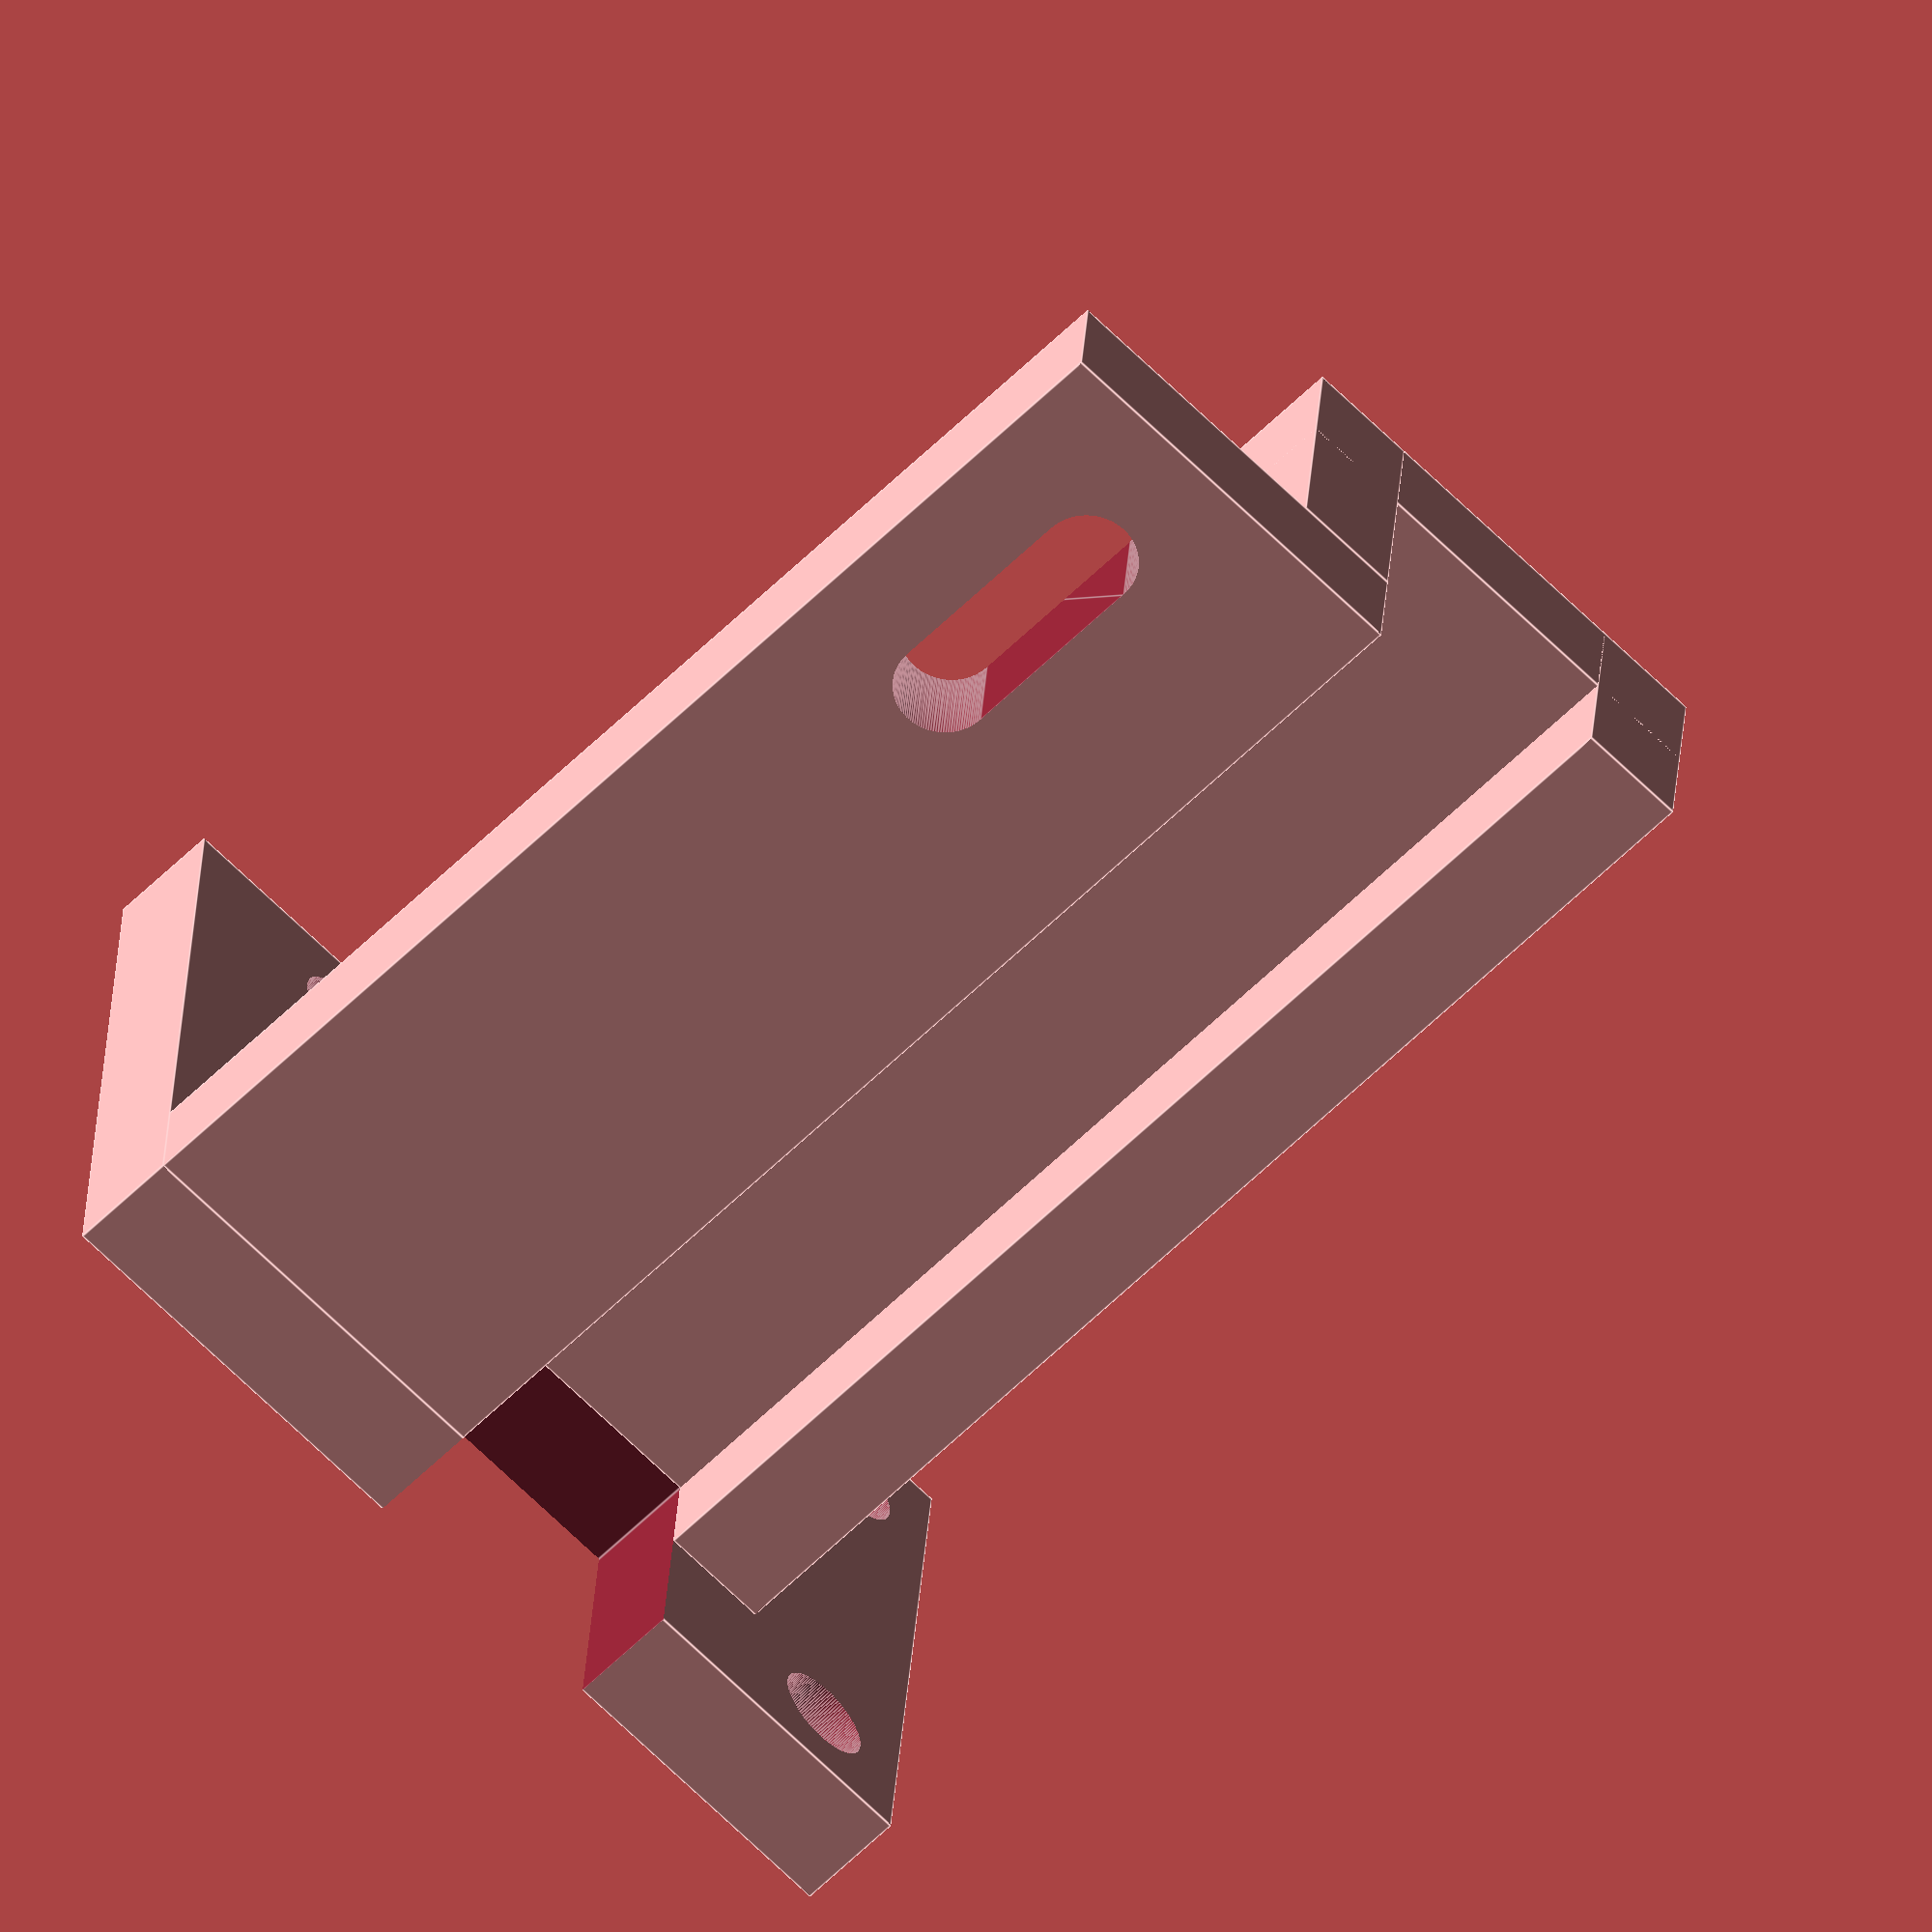
<openscad>
// choose which parts to print, only choose one at a time for printing
// this does not worry about if the parts are sitting at 0 height since slicer will set them on the bed
needHemera       = false;
needTop          = false;
flipTop          = false;   // flip, by setting to true, for printing without supports
needDuct         = false; 
needCableSupport = true;
needORingSupport = false;
needToolplate    = false;
needAdapter  = false;;

// hemera measurements - all from looking at the front of the extruder

hLen = 76.75;                    // outside-to-outside, not from screw
hWth = 44.0;
hHt = 40;                        // approx, not including hot end and top stuff
hXBoltDiff = 34;                 // distance between screws in X
hYBoltDiff = 34;                 // distance between screws in Y
hXBolt1Off = hLen-3-hXBoltDiff;
hXBolt2Off = hLen-3;
hNozX = 73.75 - 48.25;           // from right side screw
hNozY = 28.9;                    // from front to nozzle center
hNozZ = 24.2;                    // from bottom screw
hNozBellowBlk = 4.3;             // approx
hEFanThk = 10;
hECoolVaneThk = 10;
hBoltMountThk = 5;
hBoltSize = 3;
hBoltNutSize = 3;
hBoltHeadSize = 8;                // allow for a little extra space

//heater block

hBlkLen = 23;
hBlkWth = 16;
hBlkHt = 11.5;
hBlkNozLenOff = 8;                // Behind nozzle as looking from front

// post constants

postAboveTopScr = 31;//27;//30;
postSlideDia = 7;  
postDia = 5;
postSeperation = 55;
postZ = hNozZ+hYBoltDiff+postAboveTopScr;
postLeftX = hXBolt1Off;
postRightX = postLeftX + postSeperation;

// top constants
topExtraAroundPost = 4;
topThk = postSlideDia/2 + topExtraAroundPost;
attachBoltSize = 3;
attachBoltNutSize = 6.1;
attachBoltHeadSize = 8;  // allow for a little extra space
attachLen = 9;
attachThk = 6;
attachWth = attachBoltHeadSize + 2;
hAdapterThk = 7.5;
toolPlateBoltZBelowPin = 17; //13;//18;
hToolPlateLeftBoltX = hXBolt1Off-8;
hToolPlateLeftBoltZ = postZ - toolPlateBoltZBelowPin;
hToolPlateRightBoltX = hToolPlateLeftBoltX + 30 - 2.3;
hToolPlateRightBoltZ = postZ - toolPlateBoltZBelowPin;
toolPlateAttachLen = toolPlateBoltZBelowPin + 5;
hTubeFromToolPlateY = 25;

// fan constants

fanOutX = 19.5;
fanOutY = 15.5;
fanWth = 51;
fanHt = 51;
fanBoltSize = 4;

// Duct constants 

ductBlkOffset = 8;
lineWth = 0.4;
wallWth = 3*lineWth;
rndEdgeRad = 1;
transHt = 20;
htAboveTopScrTran1 = postAboveTopScr + topThk-transHt;
w1 = hXBoltDiff - hBoltHeadSize - wallWth*2;// allow for a little extra space
d1 = 4;
manHt = hBlkHt - wallWth*2;
manWth  = (w1*d1/manHt);
manLen = ((hXBolt1Off+hXBolt2Off)/2 + w1/2) - (hNozX-hBlkWth/2-ductBlkOffset - manWth - wallWth*2);
nozDuctWth = manWth/2;
l1 = hNozZ - (hNozBellowBlk+manHt+wallWth) + hYBoltDiff + htAboveTopScrTran1;
nozDuctPastNoz = 3;
ductVertCenterX = (hXBolt1Off+hXBolt2Off)/2;
ductVertInsideXLeft = ductVertCenterX + w1/2;
ductVertInsideXRight = ductVertCenterX - w1/2;

// cable support constants
supportWth=20;
supportHt=51;
supportThk=4.5;
supportXLeft = ductVertCenterX - supportWth/2 - 2;
supportXRight = ductVertCenterX + supportWth/2 -2 ;
supportYFront = -d1+fanOutY;
supportZ = postZ + topThk;
supportBoltSize = 4;
supportBoltNutSize = 8;

// o-ring constants
ringOD = 9;
ringID = 5;
ringDia = 2;
ringBoltSize = 3;
ringBoltNutSize = 6.1;
ringBoltOff = 1;

// toolplate wedge spacer constants
wTopTo2ndHoleSpacing = 14;
w2ndTo3rdHoleSpacing = 14;
w3rdTo4thHoleSpacing = 22.5;
wSlotAbove3rdHole = 18;
if(needORingSupport) {
     difference() {
	  cylinder(d=ringOD-ringDia, h=postSlideDia, $fa=2, $fs=.1);

	  // remove the area where the o-ring goes
	  translate([0, 0, postSlideDia/2])
	       rotate_extrude(angle=360, convexity=2, $fa=2, $fs=.1) translate([(ringID+ringDia)/2, 0, 0])circle(d=ringDia, $fa=2, $fs=.1);

	  // create bolt hole
	  translate([ringBoltOff, 0, 0]) cylinder(d=ringBoltSize, h=postSlideDia, $fa=2, $fs=.1);
     }
}

if (needDuct) {
     fanDuctEntZ = transHt+hNozBellowBlk+manHt+wallWth+l1;
     // draw ducting for fan to nozzle
     difference () {

	  // draw housing, offset from ducts to have ducts removed internally properly
	  union() {
	       minkowski() {
		    drawDucts(holes=false);

		    // add wallWth to create shell thickness
		    sphere(r=rndEdgeRad+wallWth);  
	       }

	       // draw housing of fan entrance
	       translate([ductVertInsideXLeft - fanOutX-wallWth, -d1-wallWth*3, fanDuctEntZ])
		    cube([fanOutX+wallWth*2, fanOutY+wallWth*2, 4]);
	  }
	  
	  // draw ducts, within the housing
	  minkowski() {
	       drawDucts(holes = true);
	       sphere(r=rndEdgeRad);
	  }
	  
	  //draw fan entrance to ducts
	  translate([ductVertInsideXLeft - fanOutX, -d1-wallWth*2, fanDuctEntZ-.1])
	       cube([fanOutX, fanOutY, 4.2]);
	  translate([ductVertInsideXLeft - fanOutX-2, -d1-wallWth*2+fanOutY/2-1, fanDuctEntZ-.1])
	       cube([5, 2, 5]);
     }
     
     drawDuctAttachments();	    
}

// draw top shelf
topAng = flipTop?180:0;
if (needTop) rotate([topAng, 0, 0]){
     postConeLength=10;
     difference() {
	  union() {

	       // main top plate
	       translate([hXBolt1Off-attachWth-postSlideDia/1.2, 0, postZ])
		    cube([postSeperation+topExtraAroundPost*2+postSlideDia/1.2+attachWth, hWth+hAdapterThk, topThk]);

	       // left wall for round riders
	       translate([postLeftX+postSlideDia/2, supportYFront, postZ-ringOD-postDia/2])
		    cube([attachThk, hWth+hAdapterThk-supportYFront, ringOD+postDia/2]);

	       // right wall for round riders
	       translate([postRightX-postSlideDia/2-attachThk, supportYFront, postZ-ringOD-postDia/2])
		    cube([attachThk, hWth+hAdapterThk-supportYFront, ringOD+postDia/2]);

	       // draw left front attachment
	       translate([hXBolt1Off-attachWth-postSlideDia/1.2, 0, postZ-attachLen])
		    cube([attachWth, attachThk, attachLen]);
	       
	       // draw right front attachment
	       translate([ductVertInsideXLeft + wallWth*2, 0, postZ-attachLen])
		    cube([attachWth, attachThk, attachLen]);

	       // draw left back attachment
	       translate([hToolPlateLeftBoltX - attachWth/2, hWth+hAdapterThk-attachThk, postZ-toolPlateAttachLen])
		    cube([attachWth, attachThk, toolPlateAttachLen]);
	       
	       // draw right back attachment
	       translate([hToolPlateRightBoltX - attachWth/2, hWth+hAdapterThk-attachThk, postZ-toolPlateAttachLen])
		    cube([attachWth, attachThk, toolPlateAttachLen]);

	       // draw back attachment reenforcement
	       translate([hToolPlateLeftBoltX - attachWth/2, hWth+hAdapterThk-attachThk, postZ-ringOD-postDia/2])
		    cube([postSeperation+postSlideDia, attachThk/2, ringOD+postDia/2]);
	       
	  }

	  // draw left front attachment hole for bolt and nut
	  translate([hXBolt1Off-attachWth/2-postSlideDia/1.2, attachThk, postZ-hBoltSize])
	       rotate([90, 0, 0]) drawBoltNutHole(attachBoltSize, attachBoltNutSize, attachThk);

	  // draw right front attachment hole for bolt and nut
	  translate([ductVertInsideXLeft + wallWth + attachWth/2, attachThk, postZ-hBoltSize])
	       rotate([90, 0, 0]) drawBoltNutHole(attachBoltSize, attachBoltNutSize, attachThk);

	  // draw left back attachment hole for bolt and nut
	  translate([hToolPlateLeftBoltX, hWth+hAdapterThk-attachThk, hToolPlateLeftBoltZ])
	       rotate([-90, 0, 0]) drawBoltNutHole(attachBoltSize, attachBoltNutSize, attachThk);

	  // draw right back attachment hole for bolt and nut
	  translate([hToolPlateRightBoltX, hWth+hAdapterThk-attachThk, hToolPlateRightBoltZ])
	       rotate([-90, 0, 0]) drawBoltNutHole(attachBoltSize, attachBoltNutSize, attachThk);

          // draw slots for pins
	  translate([postLeftX, 0, postZ])
	       rotate([-90, 0, 0]) cylinder(d=postSlideDia, h=hWth+hAdapterThk+.1, $fa=2, $fs=.1);
	  translate([postRightX, 0, postZ])
	       rotate([-90, 0, 0]) cylinder(d=postSlideDia, h=hWth+hAdapterThk+.1, $fa=2, $fs=.1);

	  // for slots for pin offer wide entrance

	  translate([postLeftX, -.1, postZ])
	       rotate([-90, 0, 0]) cylinder(r1=postSlideDia/1.2, r2=postSlideDia/2, h=postConeLength+.1, $fa=2, $fs=.1);
	  translate([postRightX, -.1, postZ])
	       rotate([-90, 0, 0]) cylinder(r1=postSlideDia/1.2, r2=postSlideDia/2, h=postConeLength+.1, $fa=2, $fs=.1);
	  
	  // draw slot to go around duct opening  
	  translate([ductVertInsideXLeft - fanOutX-wallWth*3, -d1-wallWth, postZ-.1])
	       cube([fanOutX+wallWth*5, fanOutY+wallWth, topThk+.2]);

	  // draw cable hole  
	  translate([supportXLeft+12+supportThk, -d1+fanOutY-.1, postZ-.1])
	       cube([supportWth-supportThk*2, supportThk*2.5+.1, topThk+.2]);

	  // holes for bolts to attach support to top.  
	  translate([supportXLeft+12-supportBoltSize, supportYFront+supportThk+supportBoltSize, postZ])
	       rotate([0, 0, 30]) drawBoltNutHole(supportBoltSize, supportBoltNutSize, topThk);
	  translate([supportXLeft+12-supportBoltSize, supportYFront+supportThk*4+10-supportBoltSize, postZ])
	       rotate([0, 0, 30]) drawBoltNutHole(supportBoltSize, supportBoltNutSize, topThk);
	  translate([supportXLeft+supportWth+20-supportBoltSize, supportYFront+supportBoltSize, postZ])
	       rotate([0, 0, 30]) drawBoltNutHole(supportBoltSize, supportBoltNutSize, topThk);
	  translate([supportXLeft+supportWth+20-supportBoltSize, supportYFront+supportThk*4+10-supportBoltSize, postZ])
	       rotate([0, 0, 30]) drawBoltNutHole(supportBoltSize, supportBoltNutSize, topThk);

	  // make a hole so the tube/filament is not constrained coming out of the top of the hemera
	  // using slot to make sure it is just a U shape but have to subtract off half of the "seperation" to make sure U is centered on tube
	  translate([hNozX-5, hWth+hAdapterThk-hTubeFromToolPlateY, postZ-.1])
	       rotate([0, 0, 0]) drawSlot(25, 10, topThk+.2);	  

	  // bolt holes in left wall for round riders
	  translate([postLeftX+postSlideDia/2+attachThk, supportYFront+ringOD/2, postZ+postSlideDia/2-postDia-ringOD/2])
	       rotate([0, -90, 0]) drawBoltNutHole(ringBoltSize, ringBoltNutSize, attachThk);
	  translate([postLeftX+postSlideDia/2+attachThk, hWth+hAdapterThk-attachThk-ringOD/2-2, postZ+postSlideDia/2-postDia-ringOD/2])
	       rotate([0, -90, 0]) drawBoltNutHole(ringBoltSize, ringBoltNutSize, attachThk);

	  // bolt holes in right wall for round riders
	  translate([postRightX-postSlideDia/2-attachThk, supportYFront+ringOD/2, postZ+postSlideDia/2-postDia-ringOD/2])
	       rotate([0, 90, 0]) drawBoltNutHole(ringBoltSize, ringBoltNutSize, attachThk);
	  translate([postRightX-postSlideDia/2-attachThk, hWth+hAdapterThk-attachThk-ringOD/2-2, postZ+postSlideDia/2-postDia-ringOD/2])
	       rotate([0, 90, 0]) drawBoltNutHole(ringBoltSize, ringBoltNutSize, attachThk);
     }
}

// draw cable support
if (needCableSupport) {
     
     // base
     difference() {
	  translate([supportXLeft, supportYFront, transHt+hNozBellowBlk+manHt+wallWth+l1])
	       cube([supportWth+20, supportThk*4+10, supportThk]);
	  // draw cable hole
	  translate([supportXLeft+12+supportThk, supportYFront-.1, postZ+topThk-.1])
	       cube([supportWth-supportThk*2, supportThk*2.5+.1, topThk+.2]);

	  // holes for bolts to attach to top
	  translate([supportXLeft+12-supportBoltSize, supportYFront+supportThk+supportBoltSize, supportZ-.1])
	       cylinder(d=supportBoltSize, h=supportThk+.2, $fa=2, $fs=.1);
	  translate([supportXLeft+12-supportBoltSize, supportYFront+supportThk*4+10-supportBoltSize, supportZ-.1])
	       cylinder(d=supportBoltSize, h=supportThk+.2, $fa=2, $fs=.1);
	  translate([supportXLeft+supportWth+20-supportBoltSize, supportYFront+supportBoltSize, supportZ-.1])
	       cylinder(d=supportBoltSize, h=supportThk+.2, $fa=2, $fs=.1);
	  translate([supportXLeft+supportWth+20-supportBoltSize, supportYFront+supportThk*4+10-supportBoltSize, supportZ-.1])
	       cylinder(d=supportBoltSize, h=supportThk+.2, $fa=2, $fs=.1);
     }

     // upright U
     translate([supportXLeft+12, supportYFront+supportThk*2.5, supportZ+supportThk])
	  cube([supportWth, supportThk, supportHt]);
     difference() {
	  translate([supportXLeft+12, supportYFront+supportThk, supportZ+supportThk])
	       cube([supportThk, supportThk*2.5, supportHt]);

	  // zip tie holes
	  translate([supportXLeft+12-.1, supportYFront+supportThk*1.5, supportZ+supportThk+5])
	       rotate([-90, 0, -90]) drawSlot(3, 6);
	  translate([supportXLeft+12-.1, supportYFront+supportThk*1.5, supportZ+supportHt-10])
	       rotate([-90, 0, -90]) drawSlot(3, 6);
     }
     translate([supportXRight - supportThk+12, supportYFront+supportThk*1.5, supportZ+supportThk])
	  cube([supportThk, supportThk*2, supportHt]);

     // fan bolt holder
     difference() {
	  translate([supportXLeft, supportYFront, supportZ+supportThk])
	       cube([supportThk+12, supportThk, fanHt]);
	  translate([ductVertInsideXLeft - fanOutX + 2, supportYFront-.1, supportZ+supportThk+fanHt-10])
	       rotate([-90, 0, 0])drawSlot(fanBoltSize, 8);
     }
}
     
module drawSlot(size=3, seperation=6, depth=10) {
     hull() {
	  translate([0, -seperation/2, 0]) cylinder(d=size, h=depth, $fa=2, $fs=.1);
	  translate([0, seperation/2, 0]) cylinder(d=size, h=depth, $fa=2, $fs=.1);
     }
}

// draw a slot with a bigger slot for the head.  Roundoff errors sometimes leave a little room on bolt hole so compensate
module drawBoltSlot(boltSize=3, boltSeperation=6, depth=5, headDepth=5) {
     translate([0, 0, -.1]) {
	  drawSlot(boltSize*2.2, boltSeperation, headDepth+.1);
	  drawSlot(boltSize, boltSeperation, depth+.2);
     }
}

// draw a bolt and nut combination.  Roundoff errors sometimes leave a little room on bolt hole so compensate
module drawBoltNutHole(boltSize=3, nutSize=6.1, depth=5) {
     translate([0, 0, -.1]) {
	  cylinder(d=boltSize, h=depth+.2, $fa=2, $fs=.1);
	  cylinder(d=nutSize, h=boltSize*.8+.2, $fn=6);
     }
}

module drawDucts(holes=true) {
     drawLowerDuct();
     drawUpperDuct();
     drawLeftNozzelDuct(holes);
     drawRightNozzelDuct(holes);
     drawFanDuct();
}

// lower duct

module drawLowerDuct() {
     translate([hNozX-hBlkWth/2-ductBlkOffset-manWth-wallWth*2, -d1-wallWth*2, hNozBellowBlk+wallWth]) {
	  cube([manLen, manWth, manHt]);
     }
}

// upper Duct

module drawUpperDuct() {
     translate([ductVertInsideXRight, -d1-wallWth*2, hNozBellowBlk+manHt+wallWth]) {
	       cube([w1, d1, l1]);
     }
}

// fan duct

module drawFanDuct() {
     w3 = w1;
     d3 = d1;
     l3 = transHt;
     translate([ductVertInsideXRight, -d1+d3-wallWth*2, hNozBellowBlk+manHt+wallWth+l1]) rotate([90, 0, 0]) {
	  fanDuctPoints = [
	       [         0,   0,           0 ],  //0
	       [        w3,   0,           0 ],  //1
	       [        w3,  l3,  d3-fanOutY ],  //2
	       [w3-fanOutX,  l3,  d3-fanOutY ],  //3
	       [         0,   0,          d3 ],  //4
	       [        w3,   0,          d3 ],  //5
	       [        w3,  l3,          d3 ],  //6
	       [w3-fanOutX,  l3,          d3 ]]; //7
	  
	  fanDuctFaces = [
	       [0,1,2,3],  // bottom
	       [4,5,1,0],  // front
	       [7,6,5,4],  // top
	       [5,6,2,1],  // right
	       [6,7,3,2],  // back
	       [7,4,0,3]]; // left
	  
	       polyhedron(fanDuctPoints, fanDuctFaces );
     }
}


// nozzel Duct

module drawNozzelDuct(hole=true) {
     w2 = manWth;
     w2a = manWth*.7;
     d2 = manHt-.1; // if .1 is not removed creates cgal error - not sure why
     d2a = manHt*.6;
     d2b = manHt*.2;
     l2 = hNozY;
     
     ductPoints = [
	  [  0,   0,   0  ],  //0
	  [ w2,   0,   0  ],  //1
	  [ w2,  l2,   0  ],  //2
	  [w2a,  l2,   0  ],  //3
  	  [  0,   0,  d2  ],  //4
	  [ w2,   0,  d2  ],  //5
	  [ w2,  l2,  d2b ],  //6
	  [w2a,  l2,  d2a ]]; //7

  ductFaces = [
	  [0,1,2,3],  // bottom
	  [4,5,1,0],  // front
	  [7,6,5,4],  // top
	  [5,6,2,1],  // right
	  [6,7,3,2],  // back
	  [7,4,0,3]]; // left

     polyhedron(ductPoints, ductFaces );
     if (hole) translate([w2+2, hNozY-8, -2]) rotate([0, -45, 0]) scale([0.1, 1, 1]) cylinder(h=5, r=w1/5);
}

// left nozzel Duct

module drawLeftNozzelDuct(hole=true) {
     translate([hNozX-hBlkWth/2-ductBlkOffset-manWth-wallWth*2, manWth-d1-wallWth, hNozBellowBlk+wallWth]) {
	  drawNozzelDuct(hole);
     }
}

// right nozzel Duct

module drawRightNozzelDuct(hole=true) {
     translate([hNozX+hBlkWth/2+ductBlkOffset+manWth+wallWth*2, manWth-d1-wallWth, hNozBellowBlk+wallWth]) {
	  mirror([1, 0, 0]) drawNozzelDuct(hole);
     }
}

// draw the duct attachments without holes
module drawDuctAttachments() {
     // draw duct attachment right
     difference() {
	  translate([ductVertInsideXLeft + wallWth, -attachThk, hNozZ-attachBoltHeadSize/2-wallWth-attachWth*1.5])
	       cube([wallWth+attachWth, attachThk, hYBoltDiff+postAboveTopScr+topThk+attachBoltHeadSize/2+wallWth+attachWth*1.5]);
	  translate([ductVertInsideXLeft + wallWth*2 + attachWth*1.5, -attachThk-.1, hNozZ-attachBoltHeadSize/2-wallWth-attachWth*1.5])
	       rotate([-90, 0, 0]) cylinder(r=wallWth+attachWth*1.5, h=attachThk+.2, $fa=2, $fs=.1);

	  // make right holes for hemera bolts
	  translate([hXBolt2Off, -attachThk, hNozZ])
	       rotate([-90, 0, 0]) drawBoltSlot(hBoltSize, 5, attachThk, attachThk - hBoltMountThk);
	  translate([hXBolt2Off, -attachThk, hNozZ + hYBoltDiff])
	       rotate([-90, 0, 0]) drawBoltSlot(hBoltSize, 5, attachThk, attachThk - hBoltMountThk);
     
	  // make right hole for top mount bolts
	  translate([ductVertInsideXLeft + wallWth + attachWth/2, -attachThk, postZ-hBoltSize])
	       rotate([-90, 0, 0]) drawBoltSlot(attachBoltSize, 5, attachThk, attachThk/2);     
     }


     // draw duct attachment left
     difference() {
	  union() {
	       difference() {
		    translate([ductVertInsideXRight - attachWth - wallWth, -attachThk, hNozBellowBlk+manHt+wallWth]) 
			 cube([attachWth, attachThk, l1+attachWth]);
		    translate([ductVertInsideXRight - wallWth, -attachThk-.1, hNozBellowBlk+manHt+wallWth+l1+attachWth]) 
			 rotate([-90, 0, 0]) cylinder(r=attachWth+5, h=attachThk+.2, $fa=2, $fs=.1);
	       }
	       difference() {		    
		    translate([hXBolt1Off-attachWth-postSlideDia/1.2, -attachThk, hNozZ+hYBoltDiff-attachWth])
			 cube([attachWth, attachThk, postAboveTopScr+topThk+attachWth]);
		    translate([hXBolt1Off-attachWth*2-postSlideDia/1.2, -attachThk-.1, hNozZ+hYBoltDiff-attachWth])
			 rotate([-90, 0, 0]) cylinder(r=attachWth*2, h=attachThk+.2, $fa=2, $fs=.1);
	       }
	  }
	  
	  // make left holes for hemera mount bolts
	  translate([hXBolt1Off, -attachThk, hNozZ])
	       rotate([-90, 0, 0]) drawBoltSlot(hBoltSize, 5, attachThk, attachThk - hBoltMountThk);
	  translate([hXBolt1Off, -attachThk, hNozZ + hYBoltDiff])
	       rotate([-90, 0, 0]) drawBoltSlot(hBoltSize, 5, attachThk, attachThk - hBoltMountThk);

	  // make left hole for top mount bolts
	  translate([hXBolt1Off-attachWth/2-postSlideDia/1.2, -attachThk, postZ-hBoltSize])
	       rotate([-90, 0, 0]) drawBoltSlot(attachBoltSize, 5, attachThk, attachThk/2);
      }
}

if (needToolplate) {
     tpWidth = hToolPlateRightBoltX - hToolPlateLeftBoltX + 20;
     tpHeight = 10+wTopTo2ndHoleSpacing+w2ndTo3rdHoleSpacing+w3rdTo4thHoleSpacing+10;

     difference() {

	  union() {
	       // roughly draw plate
	       translate([hToolPlateLeftBoltX-10, hWth+hAdapterThk, hToolPlateLeftBoltZ+10-tpHeight])
		    cube([tpWidth, 5, tpHeight]);
	       hull() {
		    translate([hToolPlateLeftBoltX-10, hWth+hAdapterThk, hToolPlateLeftBoltZ+10-tpHeight])
			 cube([tpWidth, 5, tpHeight/2]);
		    translate([hToolPlateLeftBoltX-12.5, hWth+hAdapterThk, hToolPlateLeftBoltZ-wTopTo2ndHoleSpacing-w2ndTo3rdHoleSpacing-w3rdTo4thHoleSpacing])
			 rotate([-90, 0, 0]) cylinder(d=20, h=5, $fa=2, $fs=.1);
		    translate([hToolPlateRightBoltX+12.5, hWth+hAdapterThk, hToolPlateRightBoltZ-wTopTo2ndHoleSpacing-w2ndTo3rdHoleSpacing-w3rdTo4thHoleSpacing])
			 rotate([-90, 0, 0]) cylinder(d=20, h=5, $fa=2, $fs=.1);
	       }

	       // Balls
	       translate([(hToolPlateRightBoltX + hToolPlateLeftBoltX)/2, hWth+hAdapterThk+5+5, hToolPlateLeftBoltZ])
		    sphere(5, $fa=2, $fs=.1);
	       translate([hToolPlateLeftBoltX-12.5, hWth+hAdapterThk+5+5, hToolPlateLeftBoltZ-wTopTo2ndHoleSpacing-w2ndTo3rdHoleSpacing-w3rdTo4thHoleSpacing+3])
		    sphere(5, $fa=2, $fs=.1);
	       translate([hToolPlateRightBoltX+12.5, hWth+hAdapterThk+5+5, hToolPlateRightBoltZ-wTopTo2ndHoleSpacing-w2ndTo3rdHoleSpacing-w3rdTo4thHoleSpacing+3])
		    sphere(5, $fa=2, $fs=.1);
	  }
     
	  // draw bolt holes
	  translate([hToolPlateLeftBoltX, hWth+hAdapterThk, hToolPlateLeftBoltZ])
	       rotate([-90, 0, 0]) cylinder(d=3, h=5, $fa=2, $fs=.1);
	  translate([hToolPlateRightBoltX, hWth+hAdapterThk, hToolPlateRightBoltZ])
	       rotate([-90, 0, 0]) cylinder(d=3, h=5, $fa=2, $fs=.1);

	  translate([hToolPlateLeftBoltX, hWth+hAdapterThk, hToolPlateLeftBoltZ-wTopTo2ndHoleSpacing])
	       rotate([-90, 0, 0]) cylinder(d=3, h=5, $fa=2, $fs=.1);
	  translate([hToolPlateRightBoltX, hWth+hAdapterThk, hToolPlateRightBoltZ-wTopTo2ndHoleSpacing])
	       rotate([-90, 0, 0]) cylinder(d=3, h=5, $fa=2, $fs=.1);

     	  translate([hToolPlateLeftBoltX, hWth+hAdapterThk, hToolPlateLeftBoltZ-wTopTo2ndHoleSpacing-w2ndTo3rdHoleSpacing])
	       rotate([-90, 0, 0]) cylinder(d=3, h=5, $fa=2, $fs=.1);
	  translate([hToolPlateRightBoltX, hWth+hAdapterThk, hToolPlateRightBoltZ-wTopTo2ndHoleSpacing-w2ndTo3rdHoleSpacing])
	       rotate([-90, 0, 0]) cylinder(d=3, h=5, $fa=2, $fs=.1);

     	  translate([hToolPlateLeftBoltX, hWth+hAdapterThk, hToolPlateLeftBoltZ-wTopTo2ndHoleSpacing-w2ndTo3rdHoleSpacing-w3rdTo4thHoleSpacing])
	       rotate([-90, 0, 0]) cylinder(d=3, h=5, $fa=2, $fs=.1);
	  translate([hToolPlateRightBoltX, hWth+hAdapterThk, hToolPlateRightBoltZ-wTopTo2ndHoleSpacing-w2ndTo3rdHoleSpacing-w3rdTo4thHoleSpacing])
	       rotate([-90, 0, 0]) cylinder(d=3, h=5, $fa=2, $fs=.1);
	  
	  // Slot
     	  translate([(hToolPlateRightBoltX + hToolPlateLeftBoltX)/2, hWth+hAdapterThk, hToolPlateLeftBoltZ-wTopTo2ndHoleSpacing-w2ndTo3rdHoleSpacing-w3rdTo4thHoleSpacing+wSlotAbove3rdHole])
	       rotate([-90, 0, 0]) cylinder(d=8, h=5, $fa=2, $fs=.1);
     	  translate([(hToolPlateRightBoltX + hToolPlateLeftBoltX)/2-10, hWth+hAdapterThk, hToolPlateLeftBoltZ-wTopTo2ndHoleSpacing-w2ndTo3rdHoleSpacing-w3rdTo4thHoleSpacing+wSlotAbove3rdHole-2])
	       cube([20,5,4]);
     }
}

if (needAdapter) {
     difference () {
	  translate([hXBolt1Off-11, hWth, hNozZ-3-3]) cube([hXBoltDiff+3+11, hAdapterThk, hHt+3]);

	  // cutout in center
     	  translate([(hToolPlateRightBoltX + hToolPlateLeftBoltX)/2, hWth, hToolPlateLeftBoltZ-wTopTo2ndHoleSpacing-w2ndTo3rdHoleSpacing-w3rdTo4thHoleSpacing+wSlotAbove3rdHole])
	       rotate([-90, 0, 0]) cylinder(d=20, h=hAdapterThk, $fa=2, $fs=.1);

	  //mount bolt holes with insets for head
	  boltDepth = 3;
	  translate([hXBolt2Off, hWth+hAdapterThk, hNozZ]) rotate([90, 0, 0]) cylinder(d=hBoltSize, h=hAdapterThk, $fa=2, $fs=.1);
	  translate([hXBolt2Off, hWth+hAdapterThk+boltDepth, hNozZ]) rotate([90, 0, 0]) cylinder(d=hBoltHeadSize, h=hAdapterThk, $fa=2, $fs=.1);
	  translate([hXBolt2Off-hBoltHeadSize/2, hWth+boltDepth, hNozZ-10]) cube([hBoltHeadSize, hAdapterThk, 10]);
	  translate([hToolPlateRightBoltX+12.5, hWth+boltDepth, hToolPlateRightBoltZ-wTopTo2ndHoleSpacing-w2ndTo3rdHoleSpacing-w3rdTo4thHoleSpacing+3]) rotate([-90, 0, 0]) cylinder(d=8, h = hAdapterThk, $fa=2, $fs=.1);
	  
	  translate([hXBolt2Off, hWth+hAdapterThk, hYBoltDiff+hNozZ]) rotate([90, 0, 0]) cylinder(d=hBoltSize, h=hAdapterThk, $fa=2, $fs=.1);
	  translate([hXBolt2Off, hWth+hAdapterThk+boltDepth, hYBoltDiff+hNozZ]) rotate([90, 0, 0]) cylinder(d=hBoltHeadSize, h=hAdapterThk, $fa=2, $fs=.1);
	  translate([hXBolt2Off-hBoltHeadSize/2, hWth+boltDepth, hYBoltDiff+hNozZ]) cube([hBoltHeadSize, hAdapterThk, 10]);
	  
	  translate([hXBolt1Off, hWth+hAdapterThk, hNozZ]) rotate([90, 0, 0]) cylinder(d=hBoltSize, h=hAdapterThk, $fa=2, $fs=.1);
	  translate([hXBolt1Off, hWth+hAdapterThk+boltDepth, hNozZ]) rotate([90, 0, 0]) cylinder(d=hBoltHeadSize, h=hAdapterThk, $fa=2, $fs=.1);
	  
	  translate([hXBolt1Off, hWth+hAdapterThk, hYBoltDiff+hNozZ]) rotate([90, 0, 0]) cylinder(d=hBoltSize, h=hAdapterThk, $fa=2, $fs=.1);
	  translate([hXBolt1Off, hWth+hAdapterThk+boltDepth, hYBoltDiff+hNozZ]) rotate([90, 0, 0]) cylinder(d=hBoltHeadSize, h=hAdapterThk, $fa=2, $fs=.1);
	  
	  // toolplate bolt holes
	  boltSize = 3-.2;

	  translate([hToolPlateLeftBoltX, hWth, hToolPlateLeftBoltZ-wTopTo2ndHoleSpacing])
	       rotate([-90, 0, 0]) cylinder(d=boltSize, h=hAdapterThk+1, $fa=2, $fs=.1);
	  translate([hToolPlateRightBoltX, hWth, hToolPlateRightBoltZ-wTopTo2ndHoleSpacing])
	       rotate([-90, 0, 0]) cylinder(d=boltSize, h=hAdapterThk+1, $fa=2, $fs=.1);

     	  translate([hToolPlateLeftBoltX, hWth, hToolPlateLeftBoltZ-wTopTo2ndHoleSpacing-w2ndTo3rdHoleSpacing])
	       rotate([-90, 0, 0]) cylinder(d=boltSize, h=hAdapterThk+1, $fa=2, $fs=.1);
	  translate([hToolPlateRightBoltX, hWth, hToolPlateRightBoltZ-wTopTo2ndHoleSpacing-w2ndTo3rdHoleSpacing])
	       rotate([-90, 0, 0]) cylinder(d=boltSize, h=hAdapterThk+1, $fa=2, $fs=.1);

     	  translate([hToolPlateLeftBoltX, hWth, hToolPlateLeftBoltZ-wTopTo2ndHoleSpacing-w2ndTo3rdHoleSpacing-w3rdTo4thHoleSpacing])
	       rotate([-90, 0, 0]) cylinder(d=boltSize, h=hAdapterThk+1, $fa=2, $fs=.1);
	  translate([hToolPlateRightBoltX, hWth, hToolPlateRightBoltZ-wTopTo2ndHoleSpacing-w2ndTo3rdHoleSpacing-w3rdTo4thHoleSpacing])
	       rotate([-90, 0, 0]) cylinder(d=boltSize, h=hAdapterThk+1, $fa=2, $fs=.1);

     }
}

// draw rough shape of hemera for reference

if (needHemera) {
     translate([0, 0, hNozZ-3]) {
	  difference() {
	       cube([hLen, hWth, hHt]);
	       translate([hXBolt2Off, 3, 3]) rotate([90, 0, 0]) cylinder(d=3, h=3, $fa=2, $fs=.1);
	       translate([hXBolt2Off, 3, hYBoltDiff+3]) rotate([90, 0, 0]) cylinder(d=3, h=3, $fa=2, $fs=.1);
	       translate([hXBolt1Off, 3, 3]) rotate([90, 0, 0]) cylinder(d=3, h=3, $fa=2, $fs=.1);
	       translate([hXBolt1Off, 3, hYBoltDiff+3]) rotate([90, 0, 0]) cylinder(d=3, h=3, $fa=2, $fs=.1);

	       translate([hXBolt2Off, hWth, 3]) rotate([90, 0, 0]) cylinder(d=3, h=3, $fa=2, $fs=.1);
	       translate([hXBolt2Off, hWth, hYBoltDiff+3]) rotate([90, 0, 0]) cylinder(d=3, h=3, $fa=2, $fs=.1);
	       translate([hXBolt1Off, hWth, 3]) rotate([90, 0, 0]) cylinder(d=3, h=3, $fa=2, $fs=.1);
	       translate([hXBolt1Off, hWth, hYBoltDiff+3]) rotate([90, 0, 0]) cylinder(d=3, h=3, $fa=2, $fs=.1);
	  }
	  
	  translate([hNozX -hBlkWth/2, hNozY-hBlkLen+hBlkNozLenOff, -hNozZ+3+hNozBellowBlk]) cube([hBlkWth, hBlkLen, hBlkHt]);
	  translate([hNozX, hNozY, -hNozZ+3]) cylinder(d=2, h=hNozBellowBlk, $fa=2, $fs=.1);
	  translate([hEFanThk, -1, -1]) cube([1,hWth+2, hHt+2]);
	  translate([hEFanThk+hECoolVaneThk, -1, -1]) cube([1,hWth+2, hHt+2]);
     }
}

</openscad>
<views>
elev=59.6 azim=4.6 roll=315.4 proj=o view=edges
</views>
